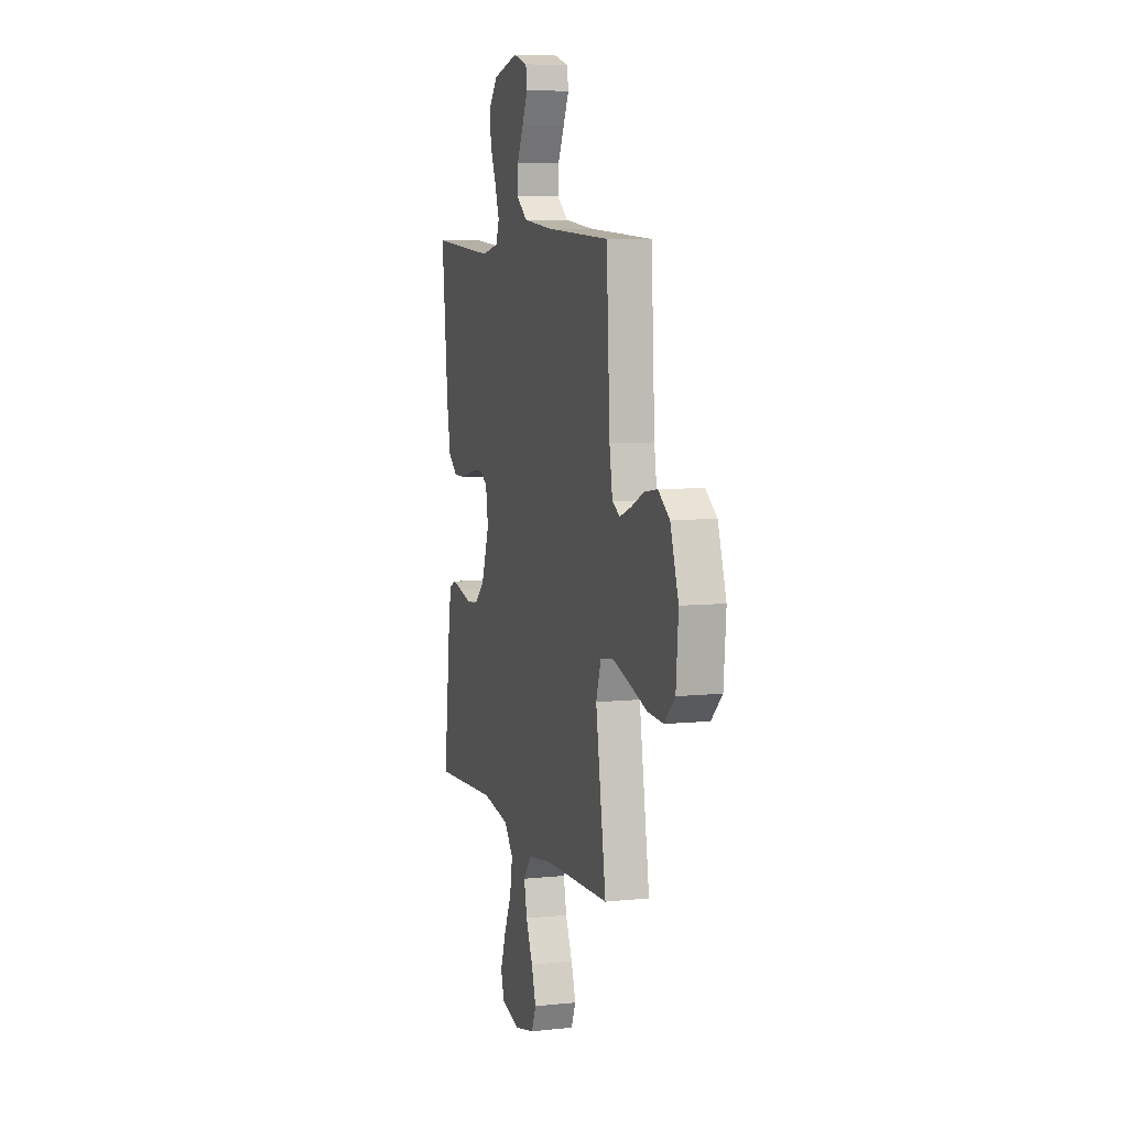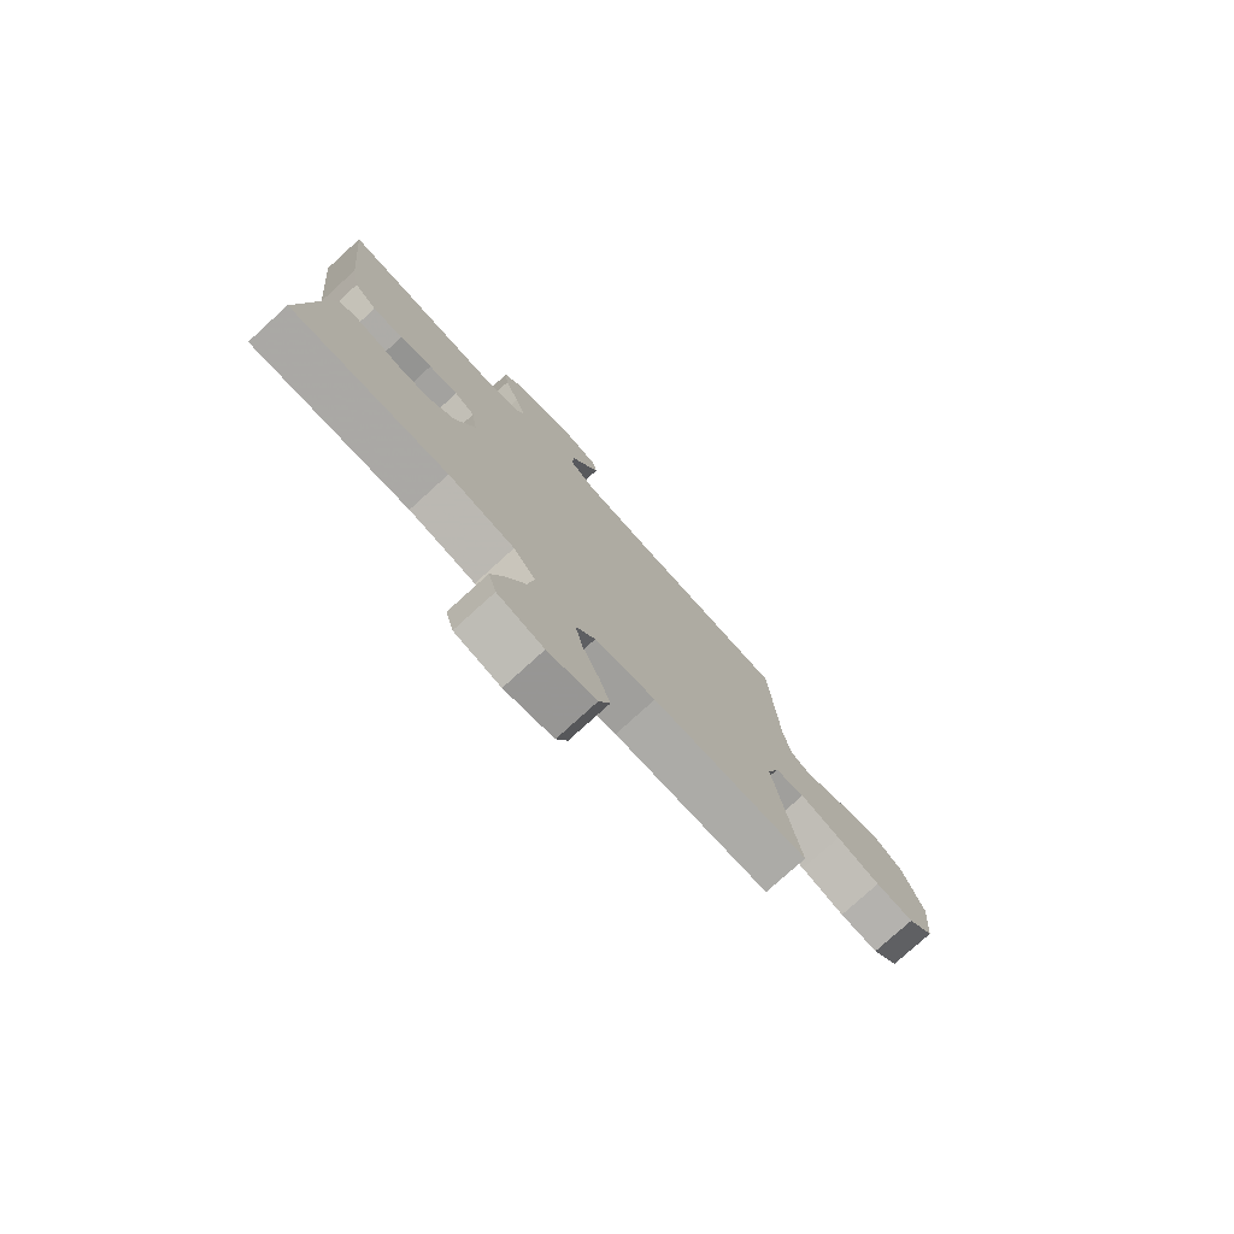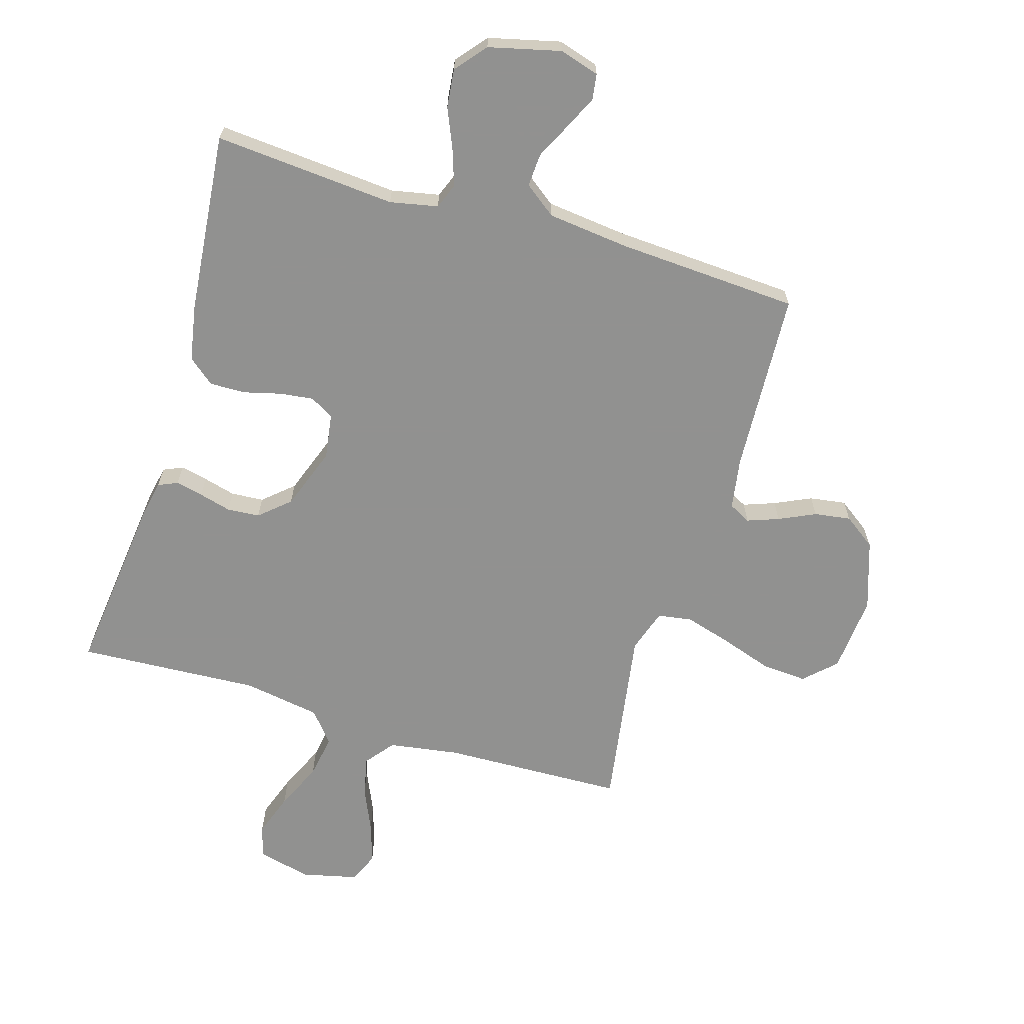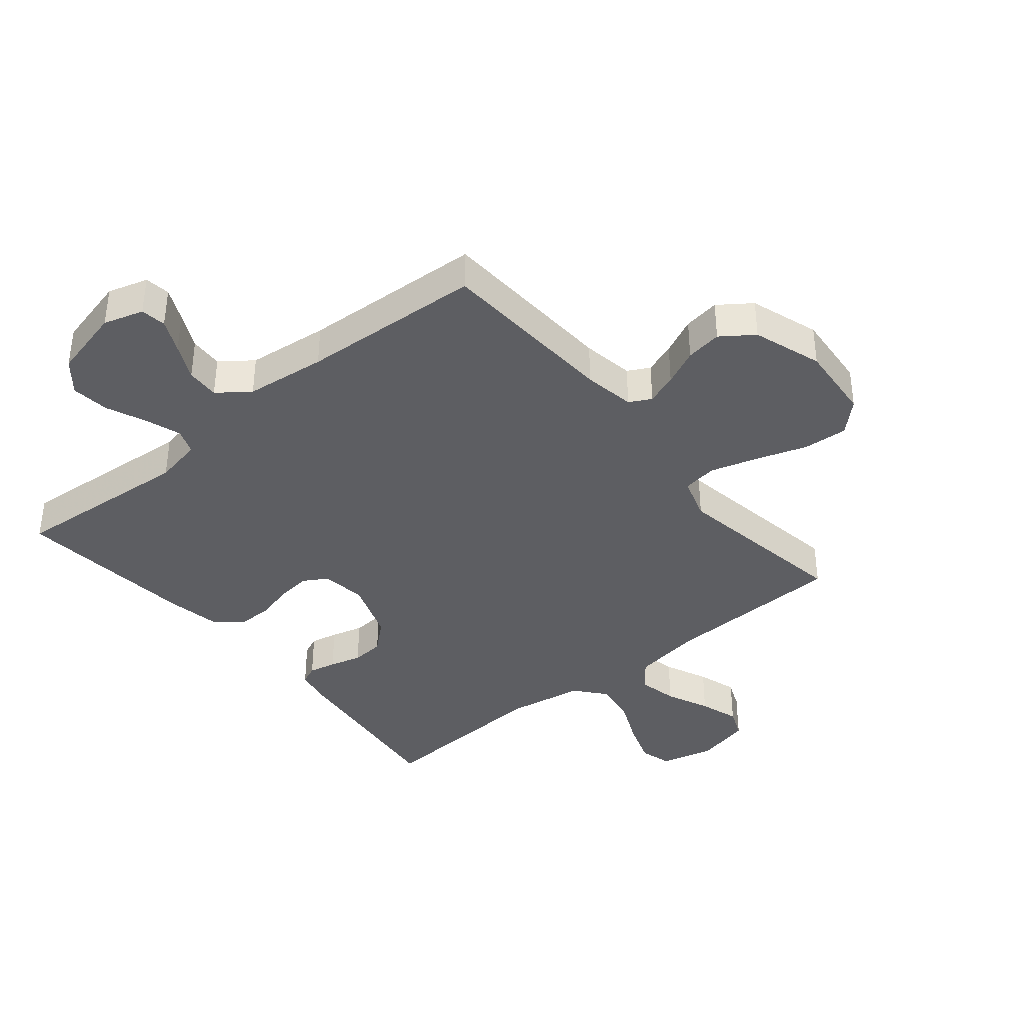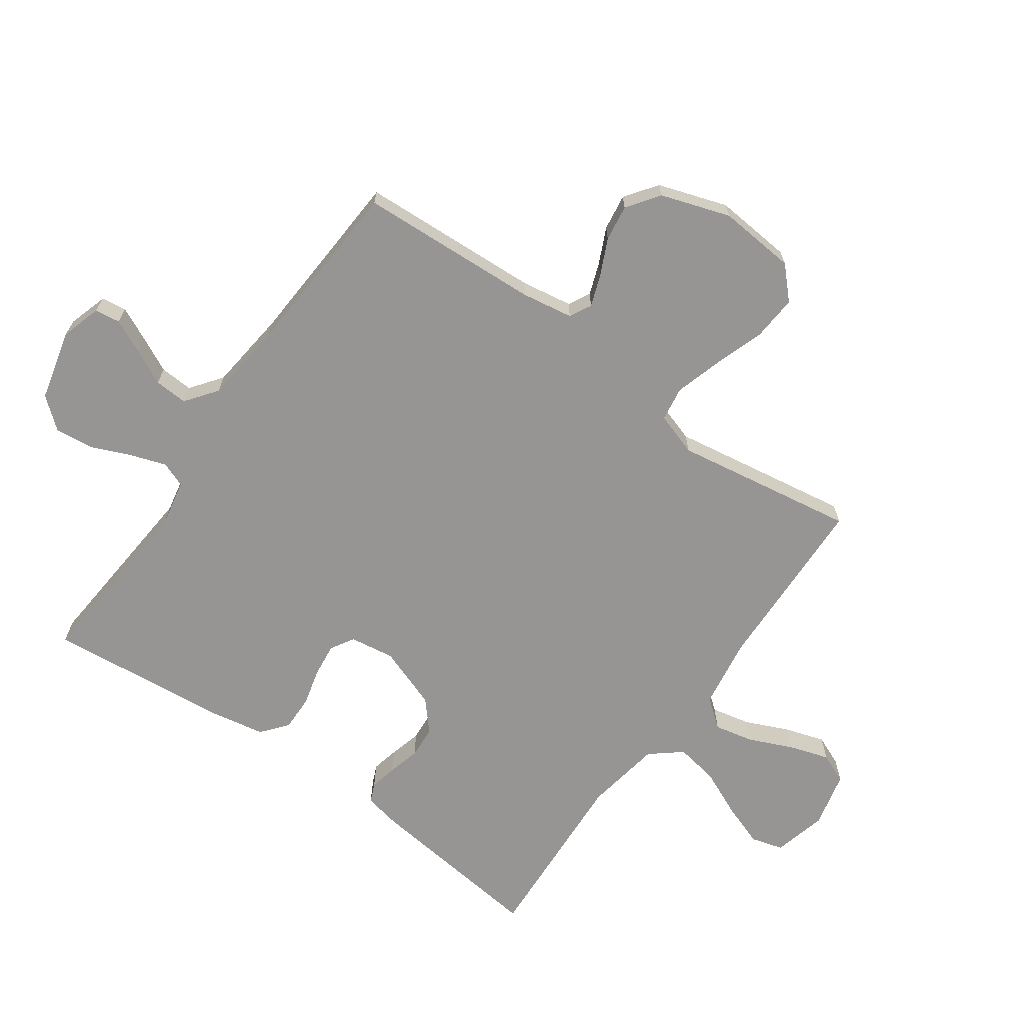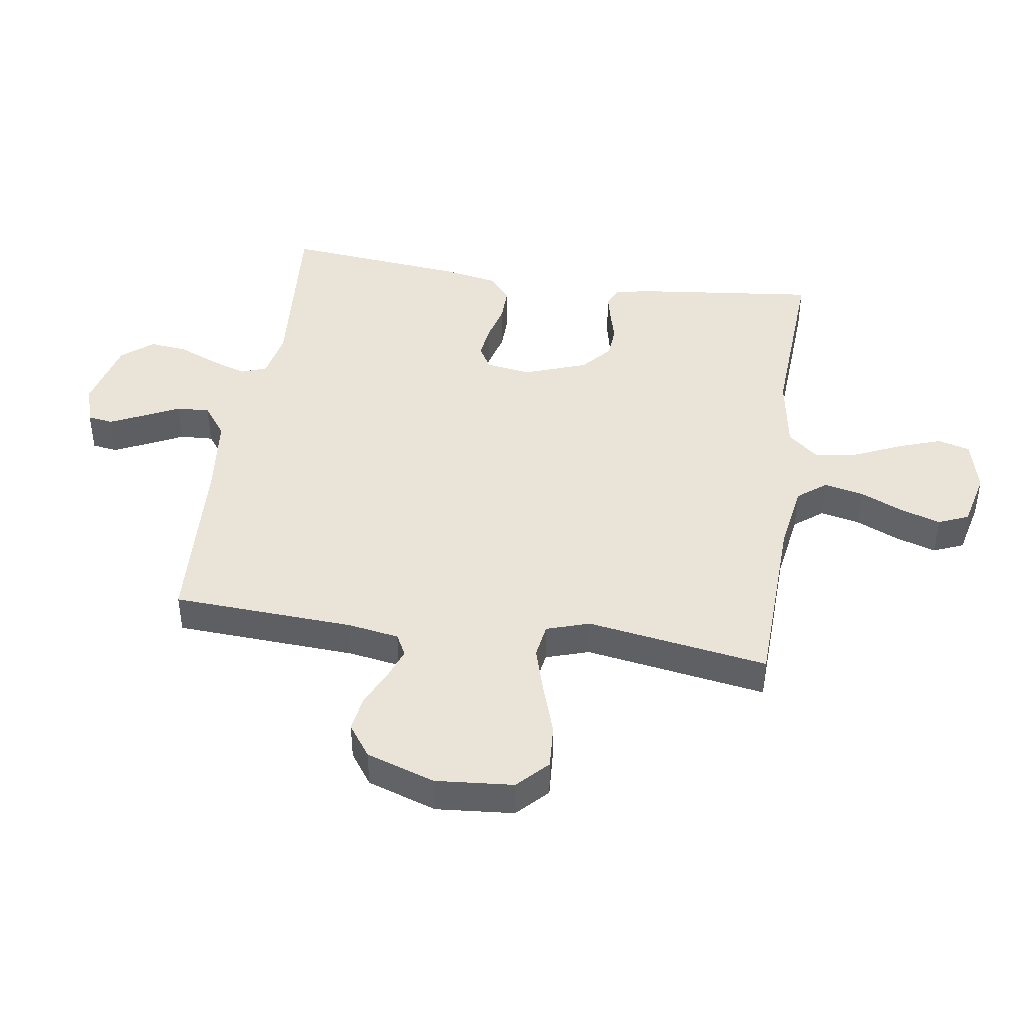
<metadata>
{"format":"obj","ext":"obj","renderer":"f3d","projection":"perspective","resolution":1024,"background":"white","views":[{"elev":7.2,"azim":73.3,"up":"+Z"},{"elev":-77.4,"azim":-47.7,"up":"+Z"},{"elev":-66.0,"azim":-16.8,"up":"+Y"},{"elev":-38.3,"azim":39.5,"up":"+Y"},{"elev":-67.6,"azim":54.5,"up":"+Y"},{"elev":43.4,"azim":98.6,"up":"+Y"}]}
</metadata>
<code>
v 0.5 0.07 0.5
v 0.516 0.07 0.2
v 0.53 0.07 0.115
v 0.566 0.07 0.096
v 0.618 0.07 0.115
v 0.678 0.07 0.143
v 0.738 0.07 0.152
v 0.791 0.07 0.114
v 0.829 0.07 0
v 0.818 0.07 -0.128
v 0.768 0.07 -0.176
v 0.694 0.07 -0.171
v 0.61 0.07 -0.143
v 0.532 0.07 -0.12
v 0.475 0.07 -0.129
v 0.452 0.07 -0.2
v 0.5 0.07 -0.5
v 0.2 0.07 -0.51
v 0.084 0.07 -0.528
v 0.047 0.07 -0.575
v 0.061 0.07 -0.64
v 0.093 0.07 -0.712
v 0.114 0.07 -0.778
v 0.093 0.07 -0.828
v 0 0.07 -0.85
v -0.088 0.07 -0.828
v -0.103 0.07 -0.775
v -0.078 0.07 -0.704
v -0.043 0.07 -0.626
v -0.031 0.07 -0.555
v -0.073 0.07 -0.504
v -0.2 0.07 -0.483
v -0.5 0.07 -0.5
v -0.466 0.07 -0.2
v -0.454 0.07 -0.14
v -0.422 0.07 -0.126
v -0.377 0.07 -0.136
v -0.324 0.07 -0.15
v -0.27 0.07 -0.146
v -0.221 0.07 -0.103
v -0.184 0.07 0
v -0.195 0.07 0.074
v -0.234 0.07 0.097
v -0.29 0.07 0.09
v -0.352 0.07 0.074
v -0.41 0.07 0.073
v -0.453 0.07 0.108
v -0.47 0.07 0.2
v -0.5 0.07 0.5
v -0.2 0.07 0.476
v -0.121 0.07 0.492
v -0.105 0.07 0.534
v -0.125 0.07 0.593
v -0.153 0.07 0.659
v -0.16 0.07 0.722
v -0.118 0.07 0.773
v 0 0.07 0.802
v 0.066 0.07 0.782
v 0.072 0.07 0.74
v 0.046 0.07 0.685
v 0.017 0.07 0.626
v 0.014 0.07 0.571
v 0.066 0.07 0.532
v 0.2 0.07 0.517
v 0.5 0 0.5
v 0.516 0 0.2
v 0.53 0 0.115
v 0.566 0 0.096
v 0.618 0 0.115
v 0.678 0 0.143
v 0.738 0 0.152
v 0.791 0 0.114
v 0.829 0 0
v 0.818 0 -0.128
v 0.768 0 -0.176
v 0.694 0 -0.171
v 0.61 0 -0.143
v 0.532 0 -0.12
v 0.475 0 -0.129
v 0.452 0 -0.2
v 0.5 0 -0.5
v 0.2 0 -0.51
v 0.084 0 -0.528
v 0.047 0 -0.575
v 0.061 0 -0.64
v 0.093 0 -0.712
v 0.114 0 -0.778
v 0.093 0 -0.828
v 0 0 -0.85
v -0.088 0 -0.828
v -0.103 0 -0.775
v -0.078 0 -0.704
v -0.043 0 -0.626
v -0.031 0 -0.555
v -0.073 0 -0.504
v -0.2 0 -0.483
v -0.5 0 -0.5
v -0.466 0 -0.2
v -0.454 0 -0.14
v -0.422 0 -0.126
v -0.377 0 -0.136
v -0.324 0 -0.15
v -0.27 0 -0.146
v -0.221 0 -0.103
v -0.184 0 0
v -0.195 0 0.074
v -0.234 0 0.097
v -0.29 0 0.09
v -0.352 0 0.074
v -0.41 0 0.073
v -0.453 0 0.108
v -0.47 0 0.2
v -0.5 0 0.5
v -0.2 0 0.476
v -0.121 0 0.492
v -0.105 0 0.534
v -0.125 0 0.593
v -0.153 0 0.659
v -0.16 0 0.722
v -0.118 0 0.773
v 0 0 0.802
v 0.066 0 0.782
v 0.072 0 0.74
v 0.046 0 0.685
v 0.017 0 0.626
v 0.014 0 0.571
v 0.066 0 0.532
v 0.2 0 0.517
f 59 60 61
f 58 59 61
f 57 58 61
f 56 57 61
f 55 56 61
f 54 55 61
f 53 54 61
f 52 53 61 62
f 51 52 62 63
f 48 49 50
f 47 48 50
f 46 47 50
f 45 46 50
f 44 45 50
f 43 44 50 51
f 51 63 64
f 43 51 64
f 42 43 64
f 36 37 38
f 35 36 38
f 34 35 38
f 33 34 38
f 32 33 38
f 31 32 38 39
f 30 31 39 40
f 27 28 29
f 26 27 29
f 25 26 29
f 24 25 29
f 23 24 29
f 22 23 29
f 21 22 29
f 20 21 29 30
f 30 40 41
f 20 30 41
f 19 20 41
f 16 17 18
f 64 1 2
f 42 64 2
f 41 42 2
f 19 41 2
f 18 19 2
f 16 18 2
f 15 16 2
f 11 12 13
f 10 11 13
f 9 10 13
f 8 9 13
f 7 8 13
f 6 7 13
f 5 6 13
f 14 15 2 3
f 4 5 13 14
f 3 4 14
f 125 124 123
f 125 123 122
f 125 122 121
f 125 121 120
f 125 120 119
f 125 119 118
f 125 118 117
f 126 125 117 116
f 127 126 116 115
f 114 113 112
f 114 112 111
f 114 111 110
f 114 110 109
f 114 109 108
f 115 114 108 107
f 128 127 115
f 128 115 107
f 128 107 106
f 102 101 100
f 102 100 99
f 102 99 98
f 102 98 97
f 102 97 96
f 103 102 96 95
f 104 103 95 94
f 93 92 91
f 93 91 90
f 93 90 89
f 93 89 88
f 93 88 87
f 93 87 86
f 93 86 85
f 94 93 85 84
f 105 104 94
f 105 94 84
f 105 84 83
f 82 81 80
f 66 65 128
f 66 128 106
f 66 106 105
f 66 105 83
f 66 83 82
f 66 82 80
f 66 80 79
f 77 76 75
f 77 75 74
f 77 74 73
f 77 73 72
f 77 72 71
f 77 71 70
f 77 70 69
f 67 66 79 78
f 78 77 69 68
f 78 68 67
f 1 65 66 2
f 2 66 67 3
f 3 67 68 4
f 4 68 69 5
f 5 69 70 6
f 6 70 71 7
f 7 71 72 8
f 8 72 73 9
f 9 73 74 10
f 10 74 75 11
f 11 75 76 12
f 12 76 77 13
f 13 77 78 14
f 14 78 79 15
f 15 79 80 16
f 16 80 81 17
f 17 81 82 18
f 18 82 83 19
f 19 83 84 20
f 20 84 85 21
f 21 85 86 22
f 22 86 87 23
f 23 87 88 24
f 24 88 89 25
f 25 89 90 26
f 26 90 91 27
f 27 91 92 28
f 28 92 93 29
f 29 93 94 30
f 30 94 95 31
f 31 95 96 32
f 32 96 97 33
f 33 97 98 34
f 34 98 99 35
f 35 99 100 36
f 36 100 101 37
f 37 101 102 38
f 38 102 103 39
f 39 103 104 40
f 40 104 105 41
f 41 105 106 42
f 42 106 107 43
f 43 107 108 44
f 44 108 109 45
f 45 109 110 46
f 46 110 111 47
f 47 111 112 48
f 48 112 113 49
f 49 113 114 50
f 50 114 115 51
f 51 115 116 52
f 52 116 117 53
f 53 117 118 54
f 54 118 119 55
f 55 119 120 56
f 56 120 121 57
f 57 121 122 58
f 58 122 123 59
f 59 123 124 60
f 60 124 125 61
f 61 125 126 62
f 62 126 127 63
f 63 127 128 64
f 64 128 65 1

</code>
